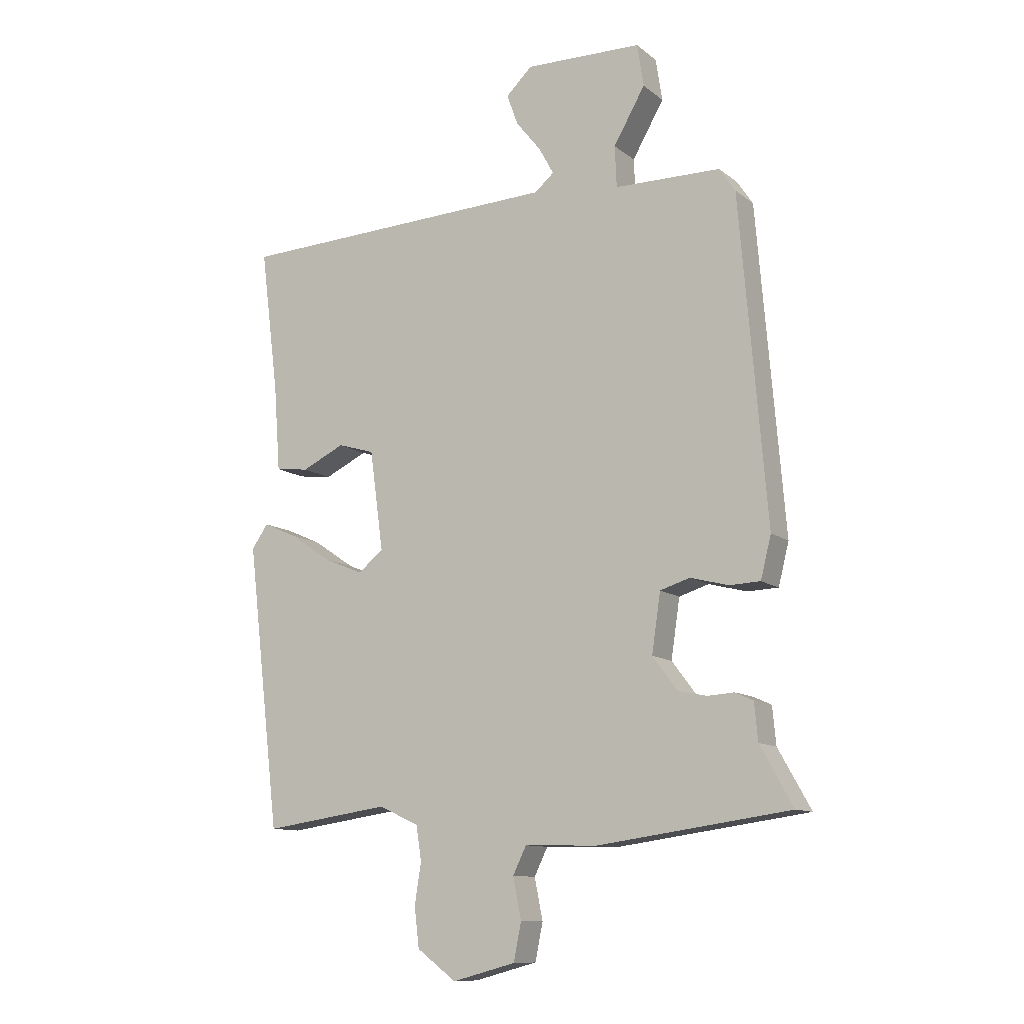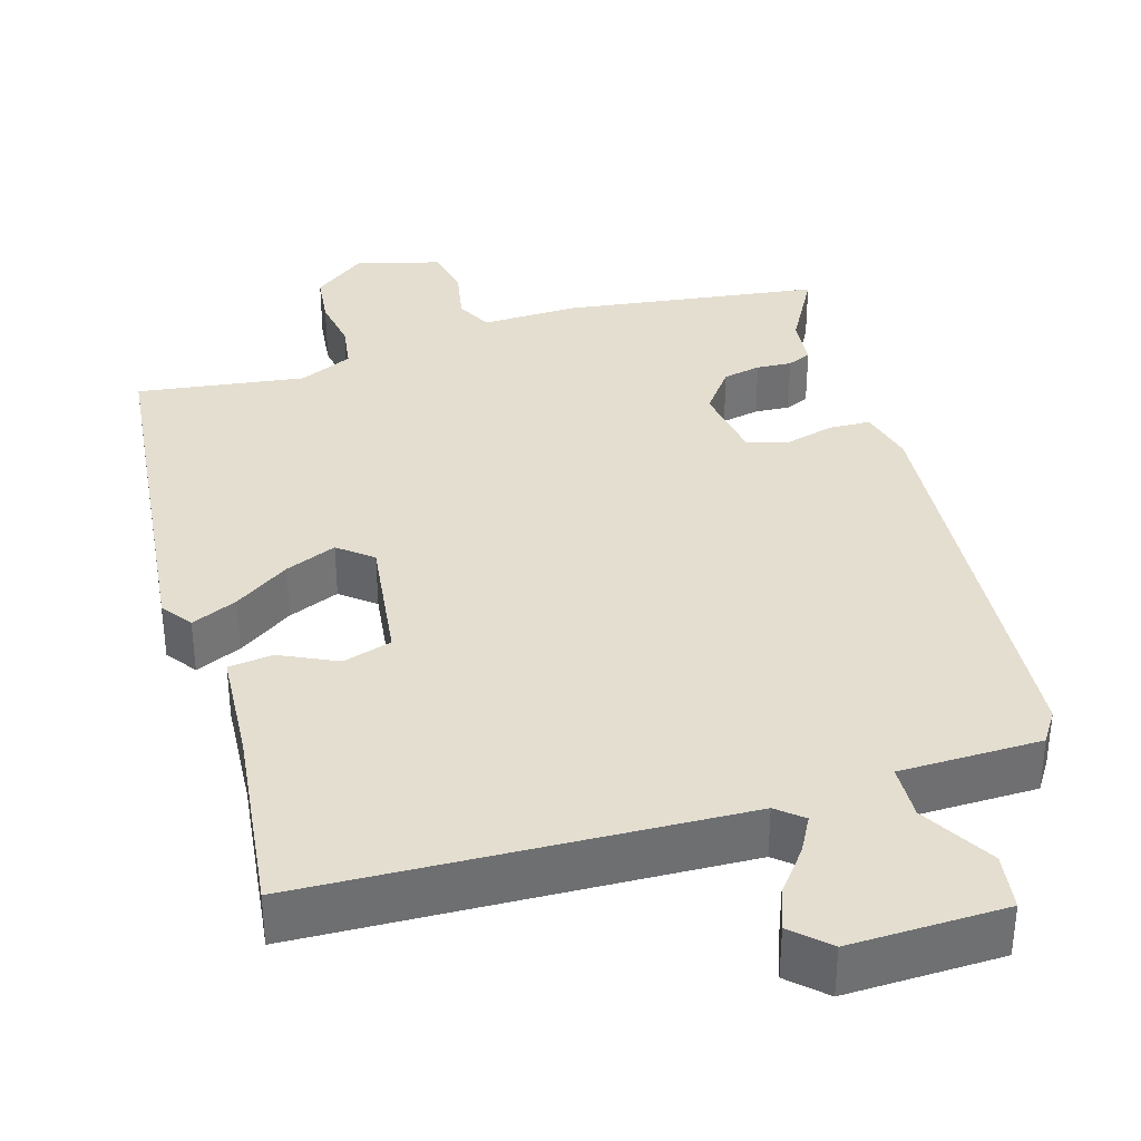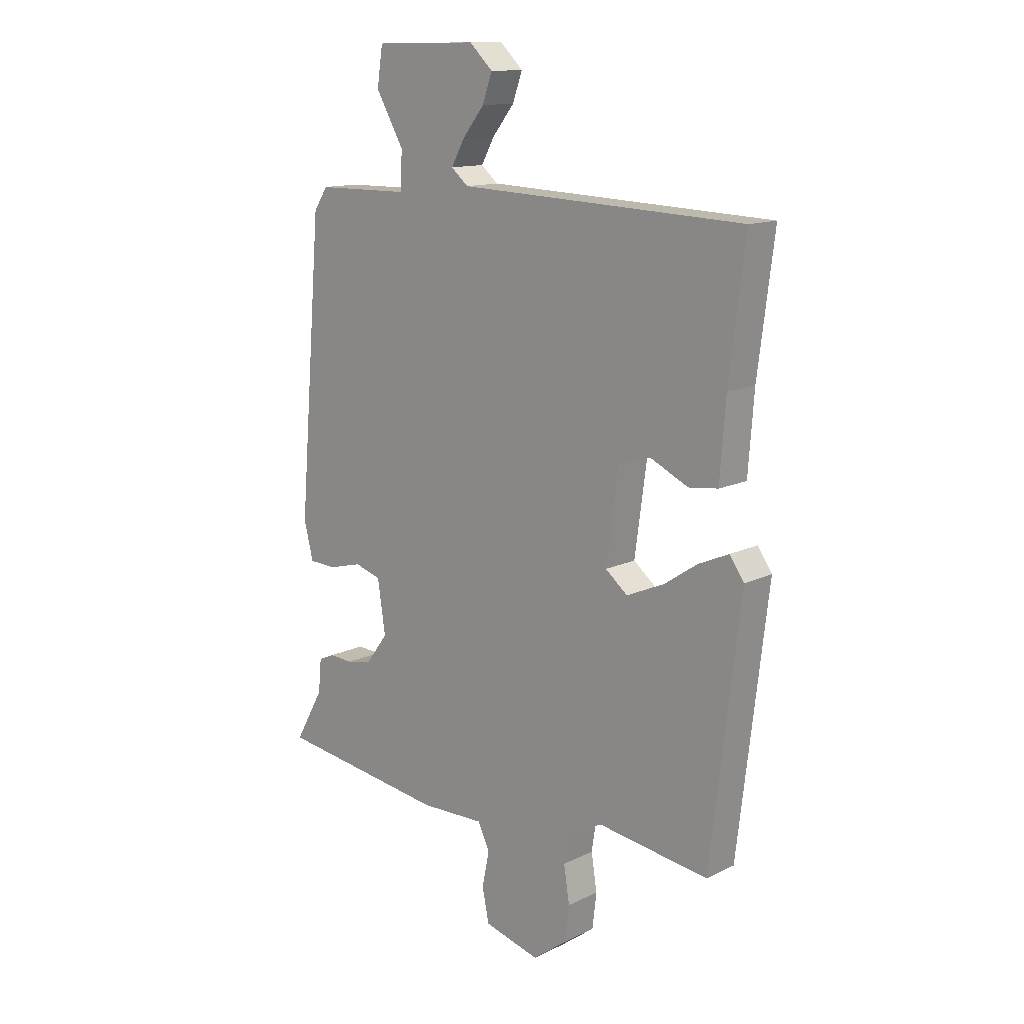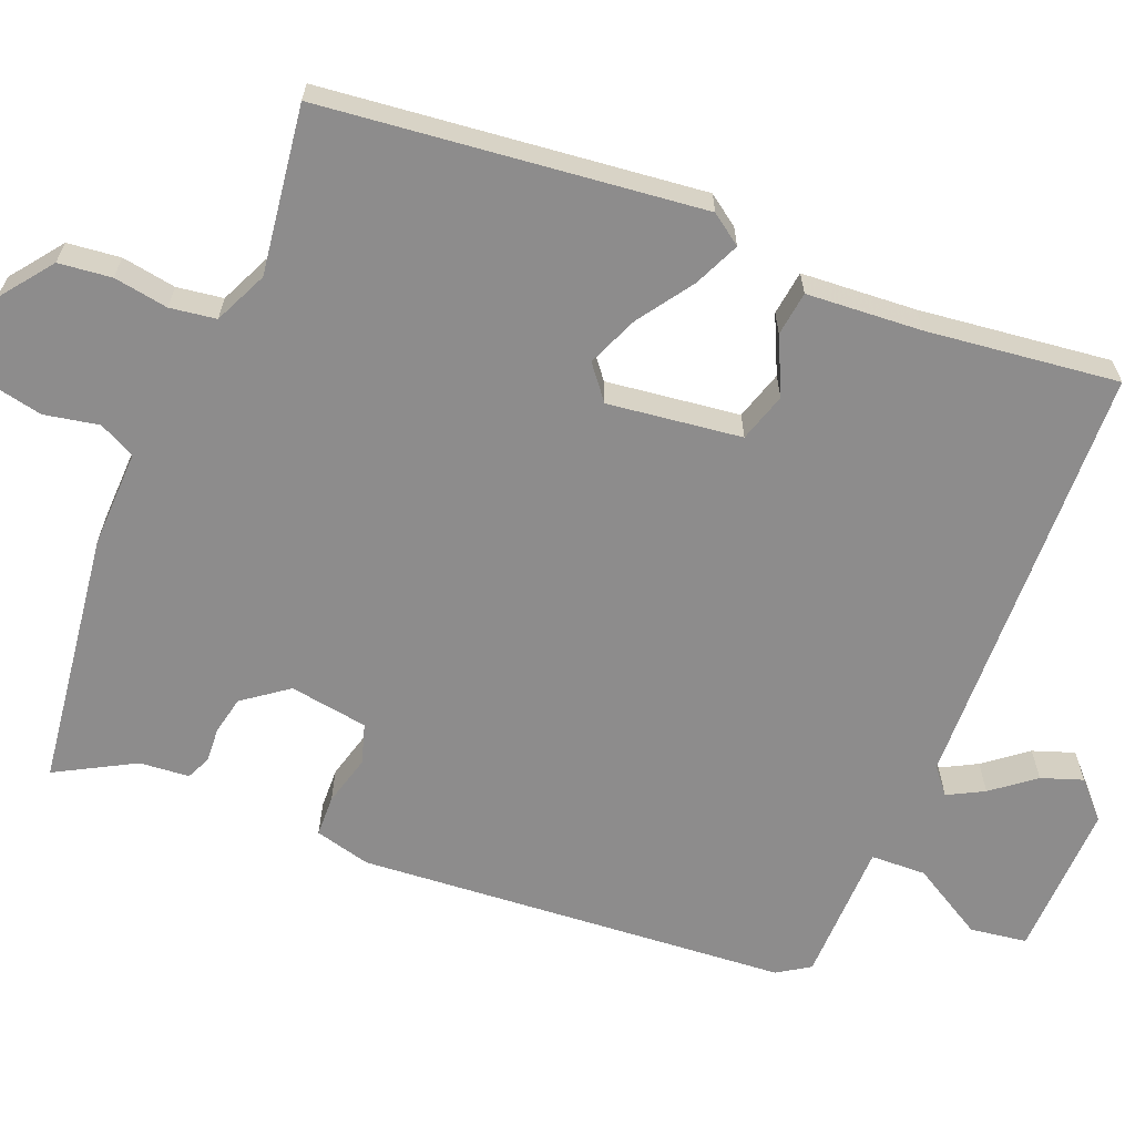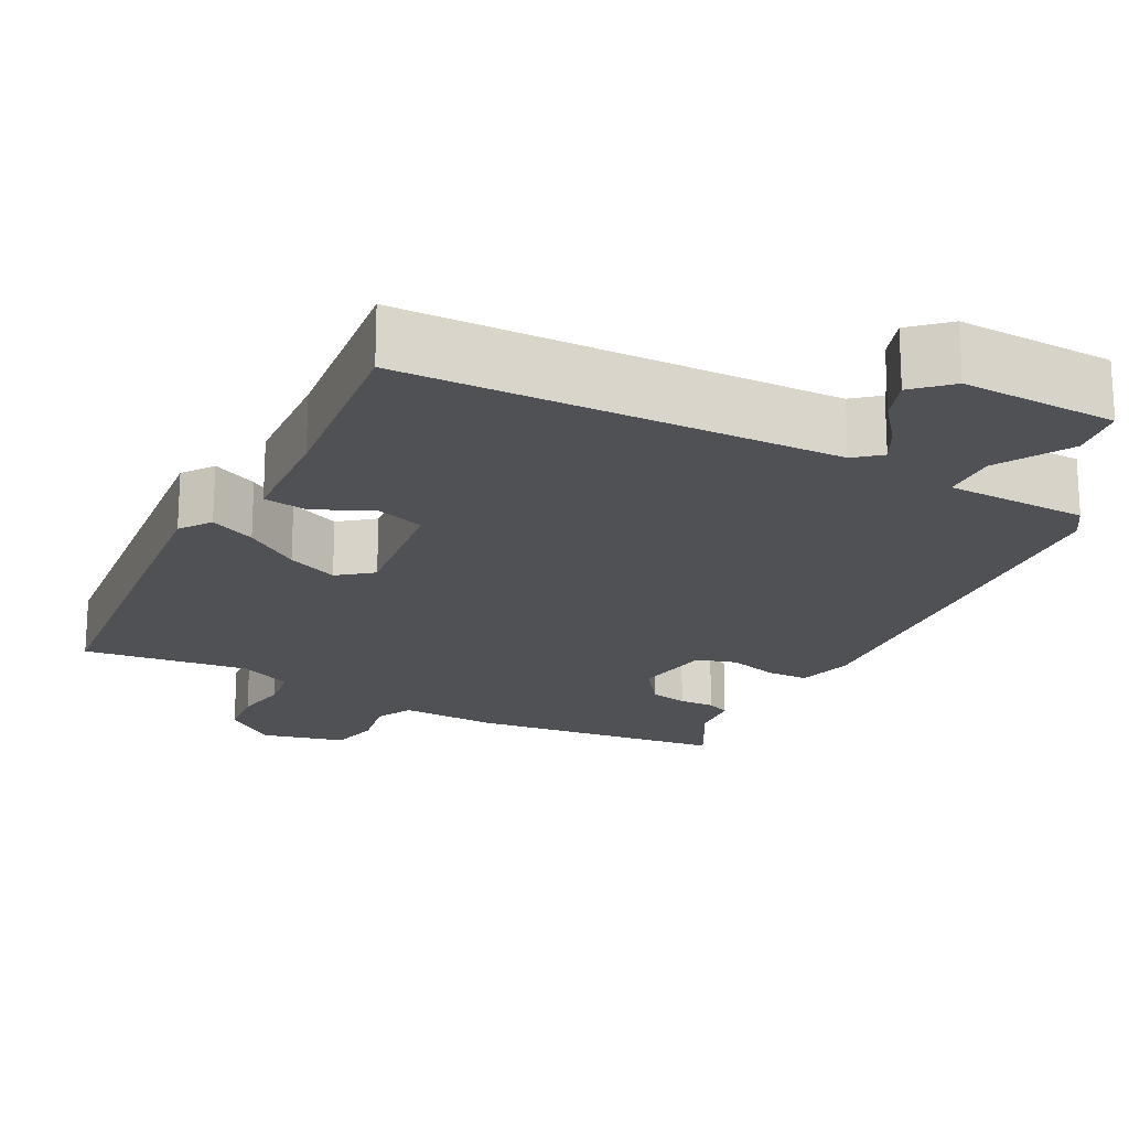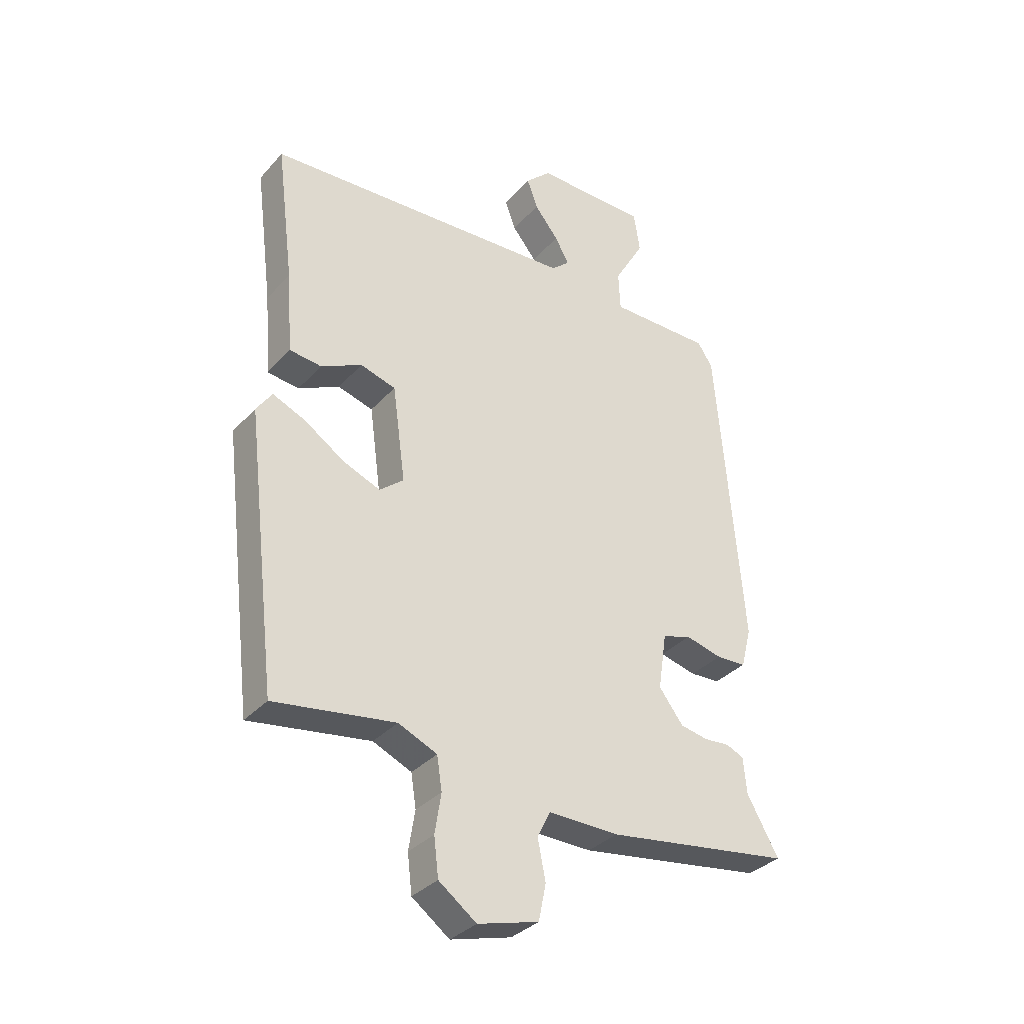
<metadata>
{"format":"obj","ext":"obj","renderer":"f3d","projection":"perspective","resolution":1024,"background":"white","views":[{"elev":-11.2,"azim":29.6,"up":"+Z"},{"elev":35.7,"azim":-16.9,"up":"+Y"},{"elev":13.4,"azim":-137.4,"up":"+Z"},{"elev":-64.3,"azim":-112.4,"up":"+Y"},{"elev":-20.0,"azim":-28.3,"up":"+Y"},{"elev":-33.8,"azim":-34.9,"up":"+Z"}]}
</metadata>
<code>
v -0.481 0.07 0.513
v 0.074 0.07 0.536
v 0.107 0.07 0.564
v 0.082 0.07 0.61
v 0.039 0.07 0.664
v 0.02 0.07 0.717
v 0.065 0.07 0.76
v 0.265 0.07 0.756
v 0.276 0.07 0.683
v 0.222 0.07 0.589
v 0.225 0.07 0.518
v 0.407 0.07 0.516
v 0.434 0.07 0.475
v 0.48 0.07 -0.079
v 0.462 0.07 -0.151
v 0.409 0.07 -0.153
v 0.344 0.07 -0.136
v 0.293 0.07 -0.152
v 0.278 0.07 -0.253
v 0.321 0.07 -0.31
v 0.37 0.07 -0.32
v 0.415 0.07 -0.317
v 0.446 0.07 -0.331
v 0.452 0.07 -0.395
v 0.508 0.07 -0.495
v 0.179 0.07 -0.541
v 0.054 0.07 -0.538
v 0.031 0.07 -0.585
v 0.045 0.07 -0.655
v 0.032 0.07 -0.719
v -0.076 0.07 -0.748
v -0.143 0.07 -0.698
v -0.151 0.07 -0.63
v -0.14 0.07 -0.56
v -0.149 0.07 -0.501
v -0.218 0.07 -0.47
v -0.433 0.07 -0.501
v -0.49 0.07 -0.016
v -0.462 0.07 0.024
v -0.403 0.07 -0.002
v -0.332 0.07 -0.05
v -0.266 0.07 -0.077
v -0.223 0.07 -0.042
v -0.246 0.07 0.129
v -0.309 0.07 0.148
v -0.382 0.07 0.113
v -0.439 0.07 0.12
v -0.45 0.07 0.267
v -0.481 0 0.513
v 0.074 0 0.536
v 0.107 0 0.564
v 0.082 0 0.61
v 0.039 0 0.664
v 0.02 0 0.717
v 0.065 0 0.76
v 0.265 0 0.756
v 0.276 0 0.683
v 0.222 0 0.589
v 0.225 0 0.518
v 0.407 0 0.516
v 0.434 0 0.475
v 0.48 0 -0.079
v 0.462 0 -0.151
v 0.409 0 -0.153
v 0.344 0 -0.136
v 0.293 0 -0.152
v 0.278 0 -0.253
v 0.321 0 -0.31
v 0.37 0 -0.32
v 0.415 0 -0.317
v 0.446 0 -0.331
v 0.452 0 -0.395
v 0.508 0 -0.495
v 0.179 0 -0.541
v 0.054 0 -0.538
v 0.031 0 -0.585
v 0.045 0 -0.655
v 0.032 0 -0.719
v -0.076 0 -0.748
v -0.143 0 -0.698
v -0.151 0 -0.63
v -0.14 0 -0.56
v -0.149 0 -0.501
v -0.218 0 -0.47
v -0.433 0 -0.501
v -0.49 0 -0.016
v -0.462 0 0.024
v -0.403 0 -0.002
v -0.332 0 -0.05
v -0.266 0 -0.077
v -0.223 0 -0.042
v -0.246 0 0.129
v -0.309 0 0.148
v -0.382 0 0.113
v -0.439 0 0.12
v -0.45 0 0.267
f 45 46 47 48
f 44 45 48 1
f 38 39 40 41
f 36 37 38 41
f 35 36 41 42
f 31 32 33 34
f 31 34 35
f 28 29 30 31
f 27 28 31 35
f 24 25 26 27
f 21 22 23 24
f 20 21 24 27
f 19 20 27 35
f 14 15 16 17
f 14 17 18
f 11 12 13 14
f 11 14 18
f 7 8 9 10
f 7 10 11
f 4 5 6 7
f 3 4 7 11
f 2 3 11 18
f 44 1 2 18
f 19 35 42 43
f 18 19 43 44
f 96 95 94 93
f 49 96 93 92
f 89 88 87 86
f 89 86 85 84
f 90 89 84 83
f 82 81 80 79
f 83 82 79
f 79 78 77 76
f 83 79 76 75
f 75 74 73 72
f 72 71 70 69
f 75 72 69 68
f 83 75 68 67
f 65 64 63 62
f 66 65 62
f 62 61 60 59
f 66 62 59
f 58 57 56 55
f 59 58 55
f 55 54 53 52
f 59 55 52 51
f 66 59 51 50
f 66 50 49 92
f 91 90 83 67
f 92 91 67 66
f 1 49 50 2
f 2 50 51 3
f 3 51 52 4
f 4 52 53 5
f 5 53 54 6
f 6 54 55 7
f 7 55 56 8
f 8 56 57 9
f 9 57 58 10
f 10 58 59 11
f 11 59 60 12
f 12 60 61 13
f 13 61 62 14
f 14 62 63 15
f 15 63 64 16
f 16 64 65 17
f 17 65 66 18
f 18 66 67 19
f 19 67 68 20
f 20 68 69 21
f 21 69 70 22
f 22 70 71 23
f 23 71 72 24
f 24 72 73 25
f 25 73 74 26
f 26 74 75 27
f 27 75 76 28
f 28 76 77 29
f 29 77 78 30
f 30 78 79 31
f 31 79 80 32
f 32 80 81 33
f 33 81 82 34
f 34 82 83 35
f 35 83 84 36
f 36 84 85 37
f 37 85 86 38
f 38 86 87 39
f 39 87 88 40
f 40 88 89 41
f 41 89 90 42
f 42 90 91 43
f 43 91 92 44
f 44 92 93 45
f 45 93 94 46
f 46 94 95 47
f 47 95 96 48
f 48 96 49 1

</code>
